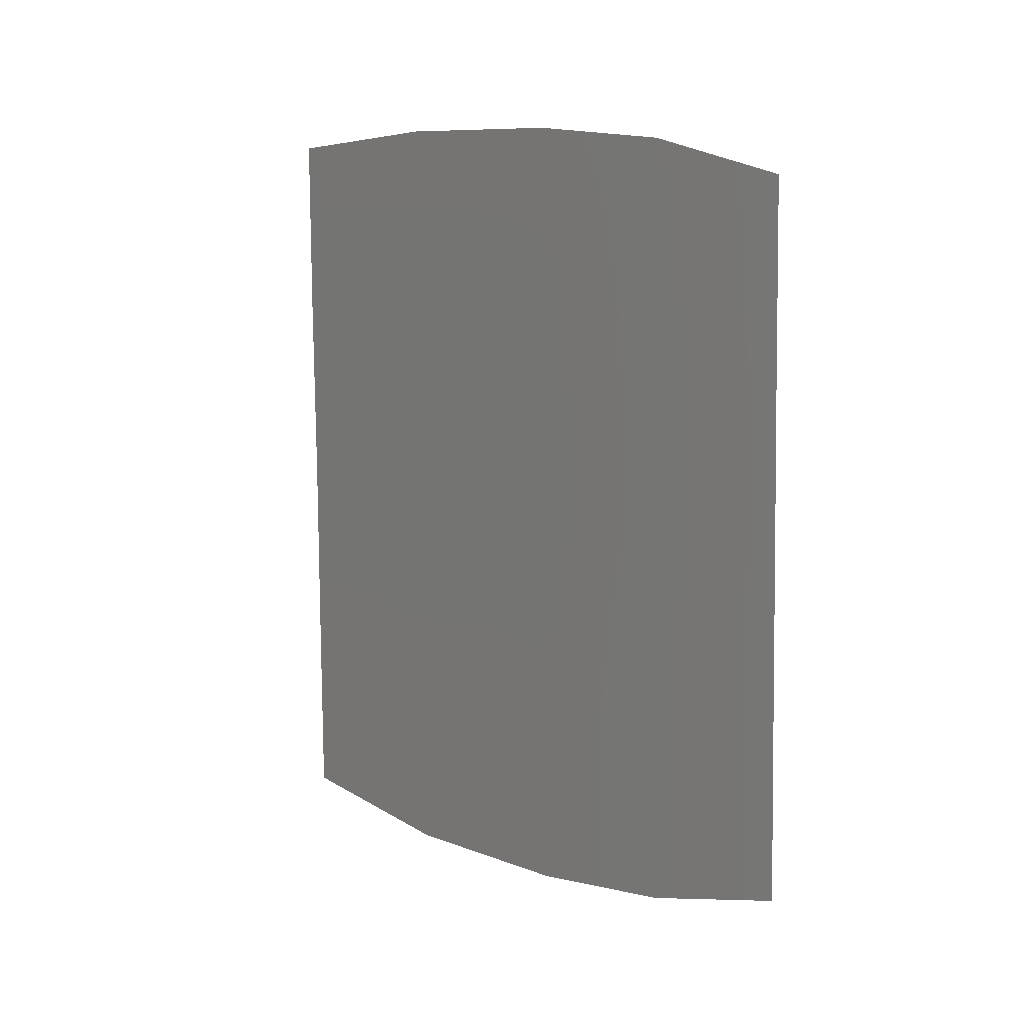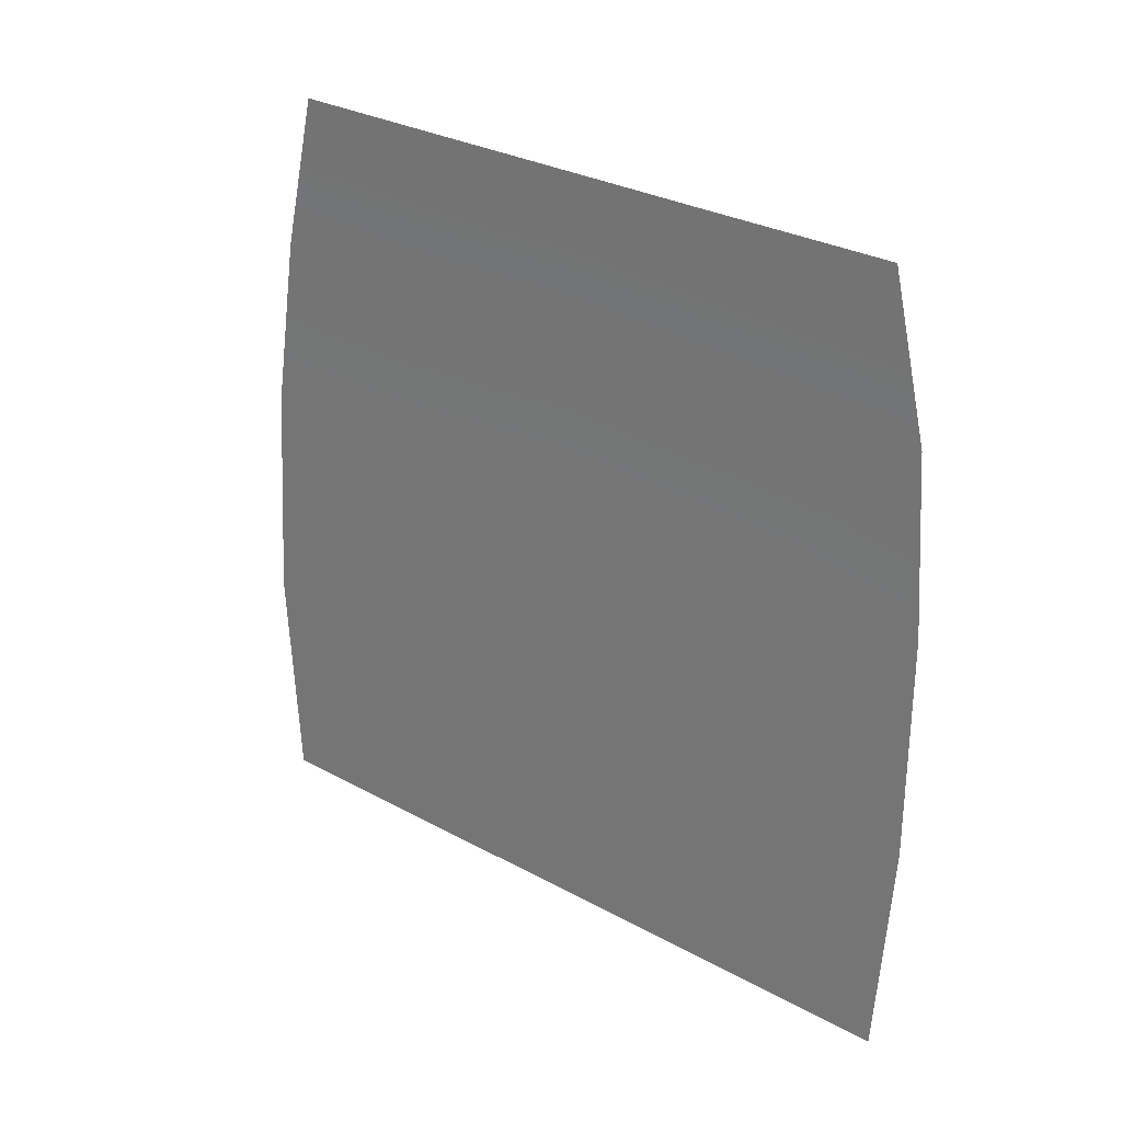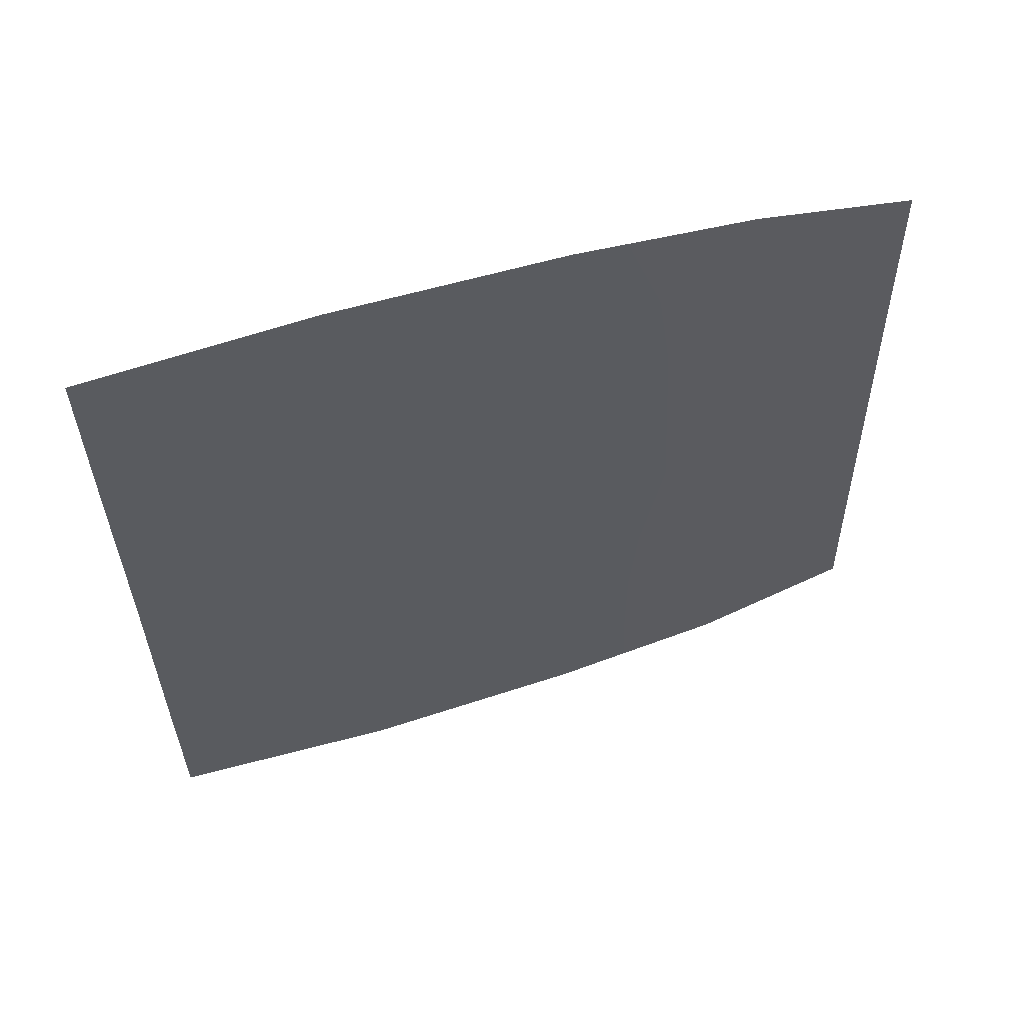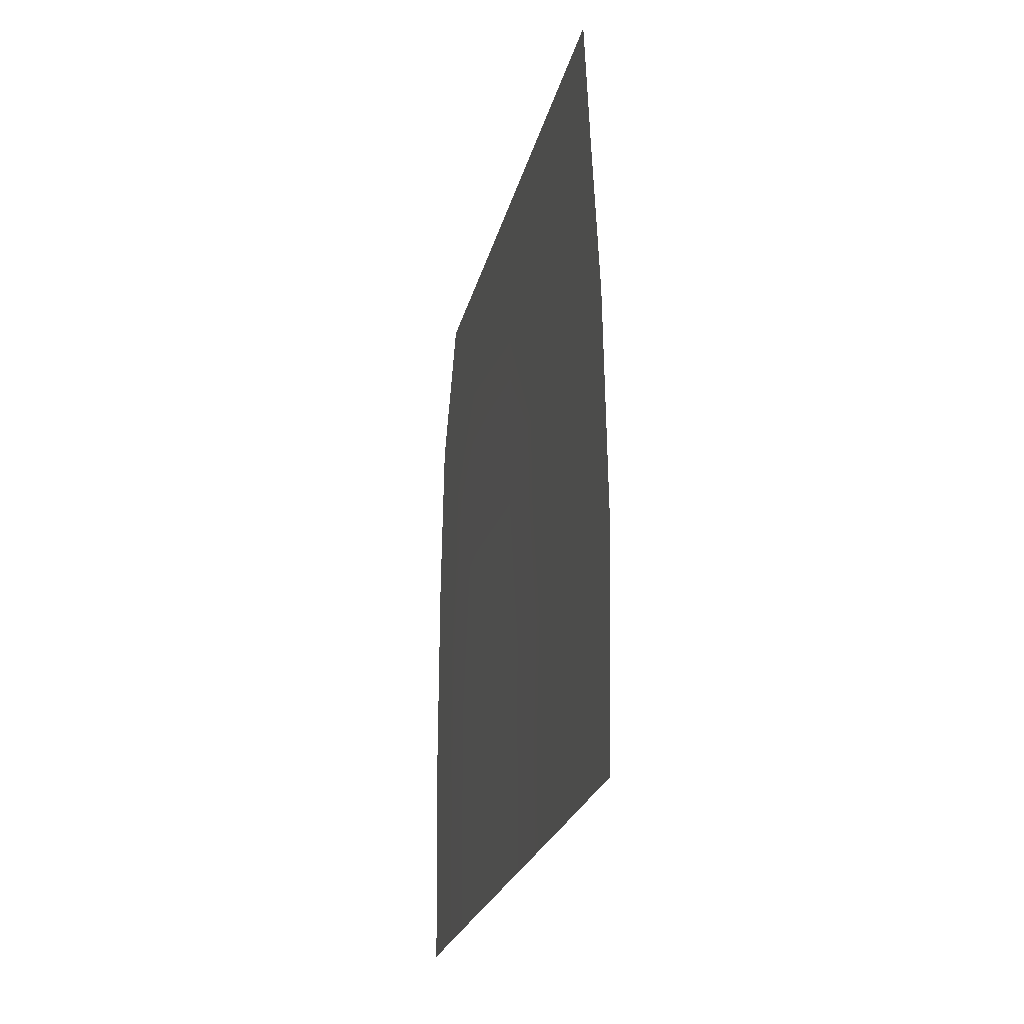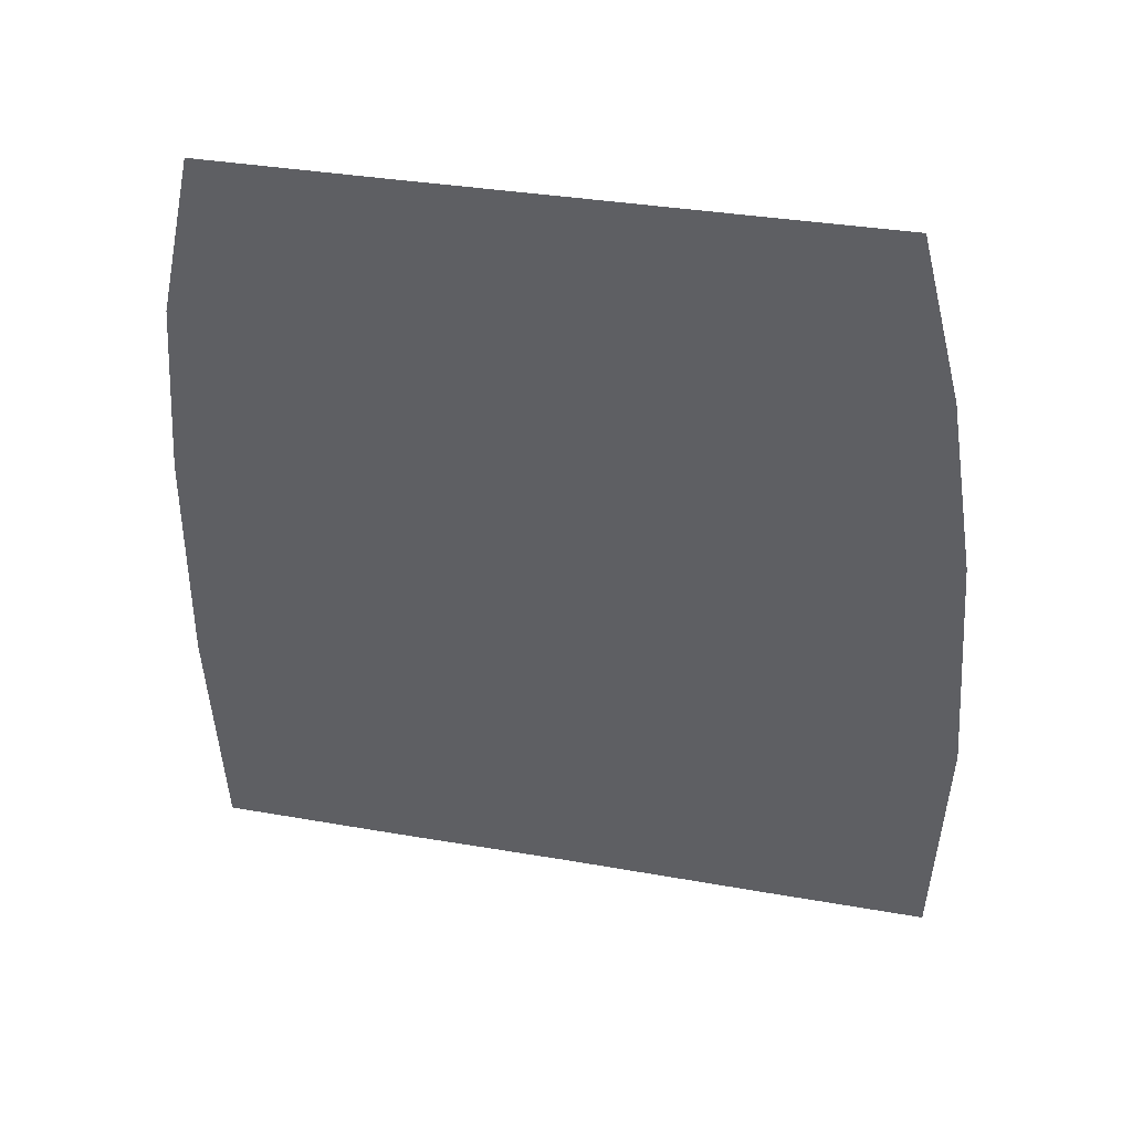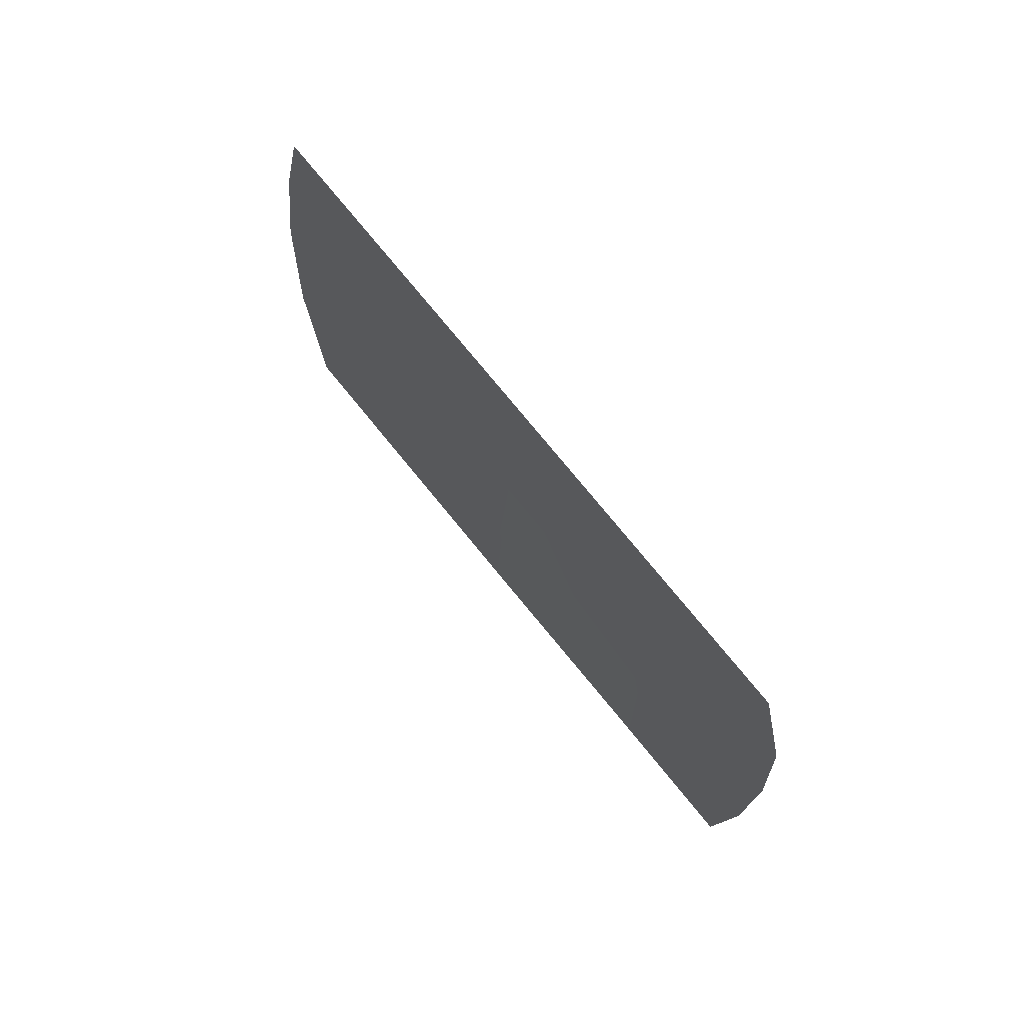
<metadata>
{"format":"obj","ext":"obj","renderer":"f3d","projection":"perspective","resolution":1024,"background":"white","views":[{"elev":9.3,"azim":144.6,"up":"+Z"},{"elev":28.7,"azim":-51.4,"up":"+Y"},{"elev":56.4,"azim":73.0,"up":"+Z"},{"elev":-22.7,"azim":167.3,"up":"+Y"},{"elev":38.1,"azim":103.4,"up":"+Y"},{"elev":75.0,"azim":-39.2,"up":"+Y"}]}
</metadata>
<code>
o waterfalls_set2_wide_tall_chop
v 0.8624 -42.43 -30.73
v 0.868 -42.62 -18.29
v 0.9265 -59.98 -29.79
v 0.3325 1.055 -24.05
v 0.3381 0.8564 -12.55
v 0.7909 -11.2 -27.32
v 0.7965 -11.4 -14.89
v 0.3438 0.6577 -0.1149
v 0.8031 -11.59 -0.3171
v 0.3494 0.4591 11.79
v 0.8327 -11.81 14.6
v 0.355 0.2605 26.19
v 0.8383 -12 28.73
v 0.8036 -24.86 -29.49
v 0.8092 -25.05 -17.06
v 0.8202 -25.24 -0.4245
v 0.885 -25.49 15.51
v 0.8906 -25.69 29.64
v 0.879 -42.81 -0.3063
v 0.9577 -43.07 15.48
v 0.9633 -43.27 29.62
v 1.022 -60.84 28.38
v 1.016 -60.64 14.25
v 0.9377 -60.38 -0.6393
v 0.9321 -60.18 -17.36
g Geoset0
f 1 2 3
f 4 5 6
f 7 6 5
f 5 8 7
f 9 7 8
f 8 10 9
f 11 9 10
f 10 12 11
f 13 11 12
f 6 7 14
f 15 14 7
f 7 9 15
f 16 15 9
f 9 11 16
f 17 16 11
f 11 13 17
f 18 17 13
f 14 15 1
f 2 1 15
f 15 16 2
f 19 2 16
f 16 17 19
f 20 19 17
f 17 18 20
f 21 20 18
f 22 23 21
f 20 21 23
f 23 24 20
f 19 20 24
f 24 25 19
f 2 19 25
f 25 3 2

</code>
